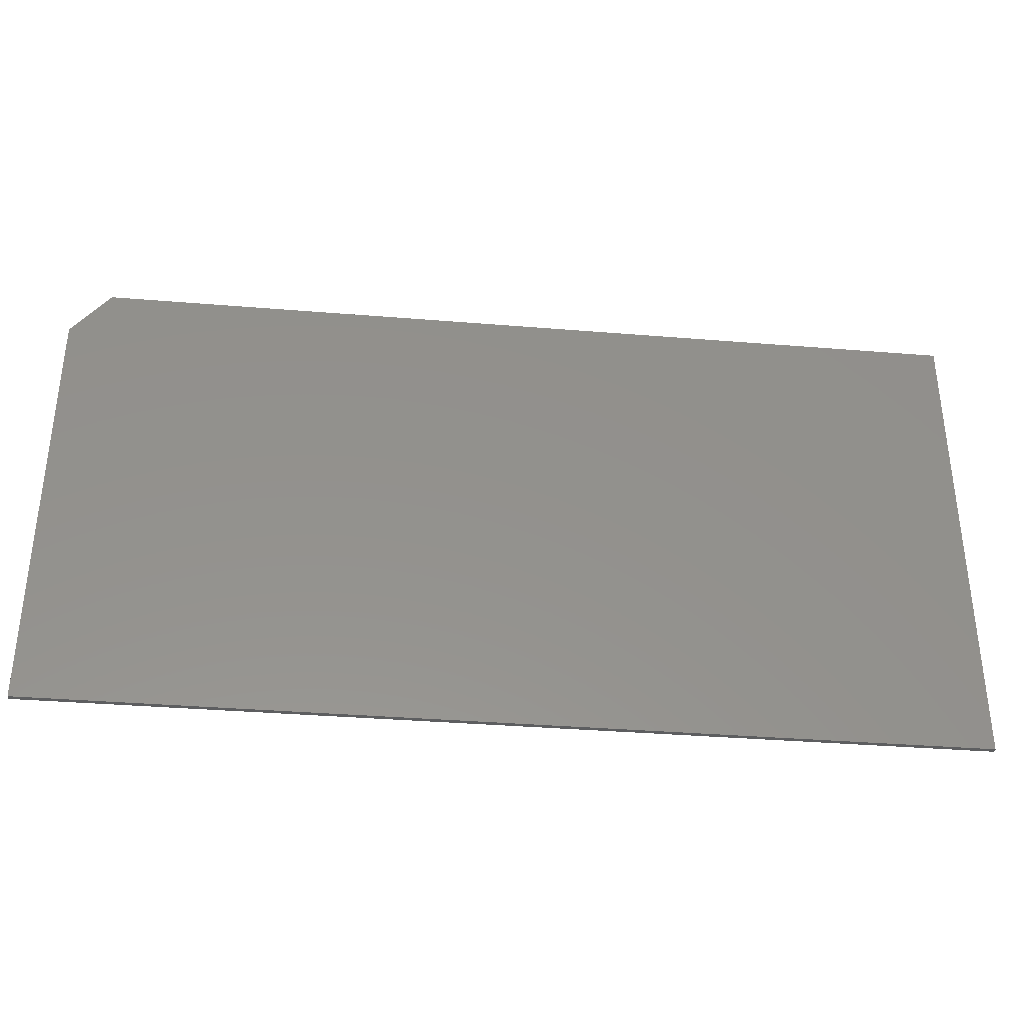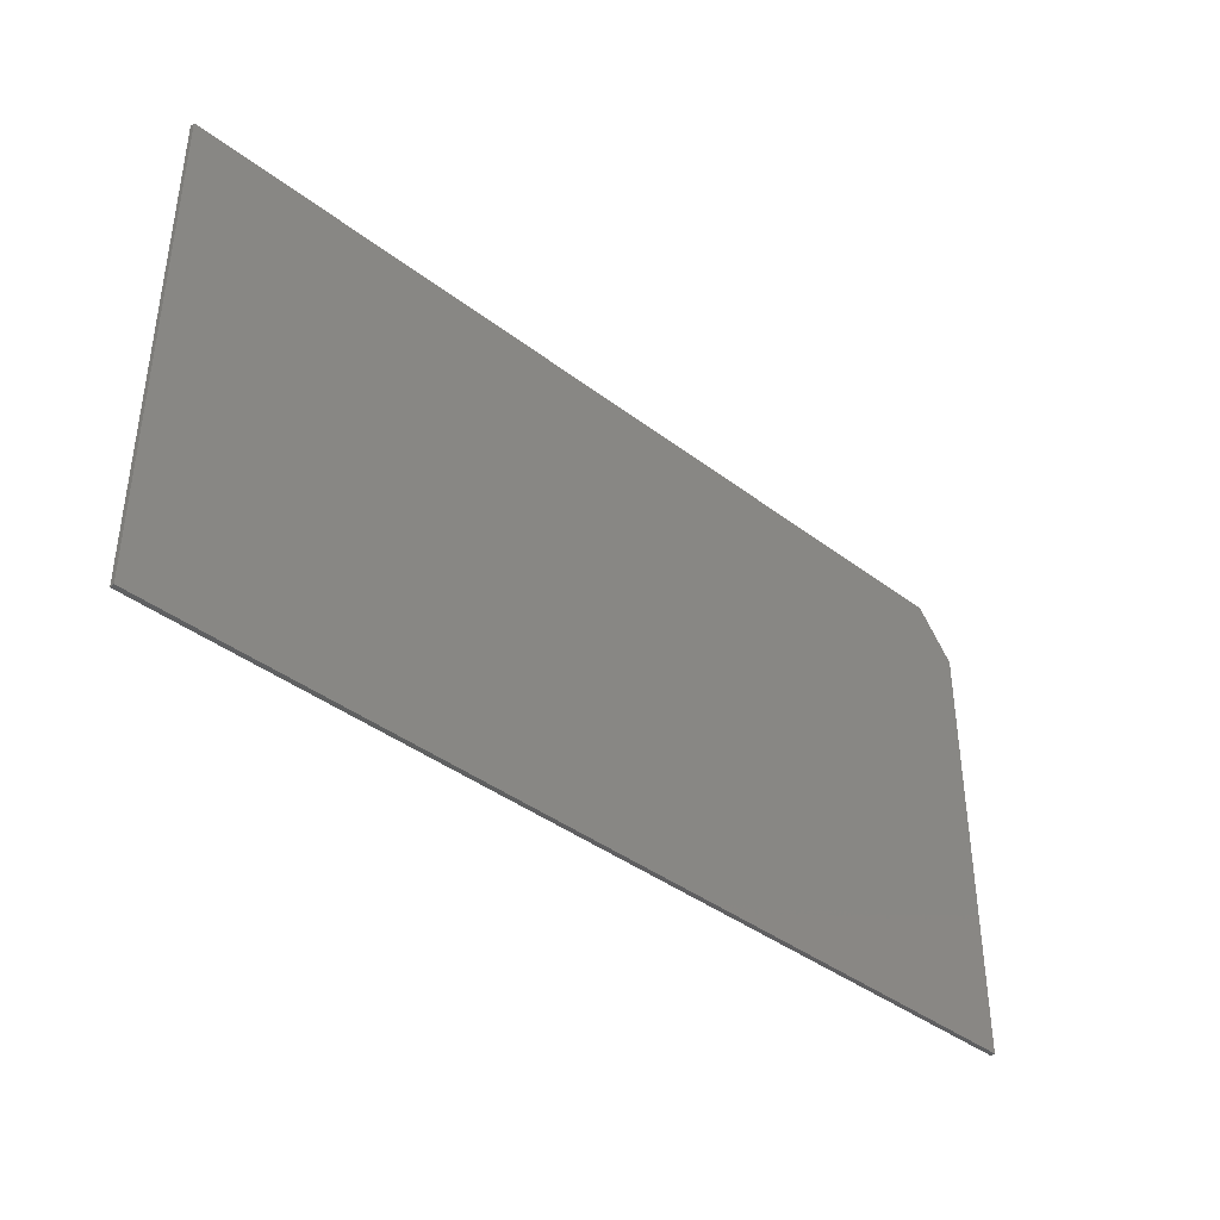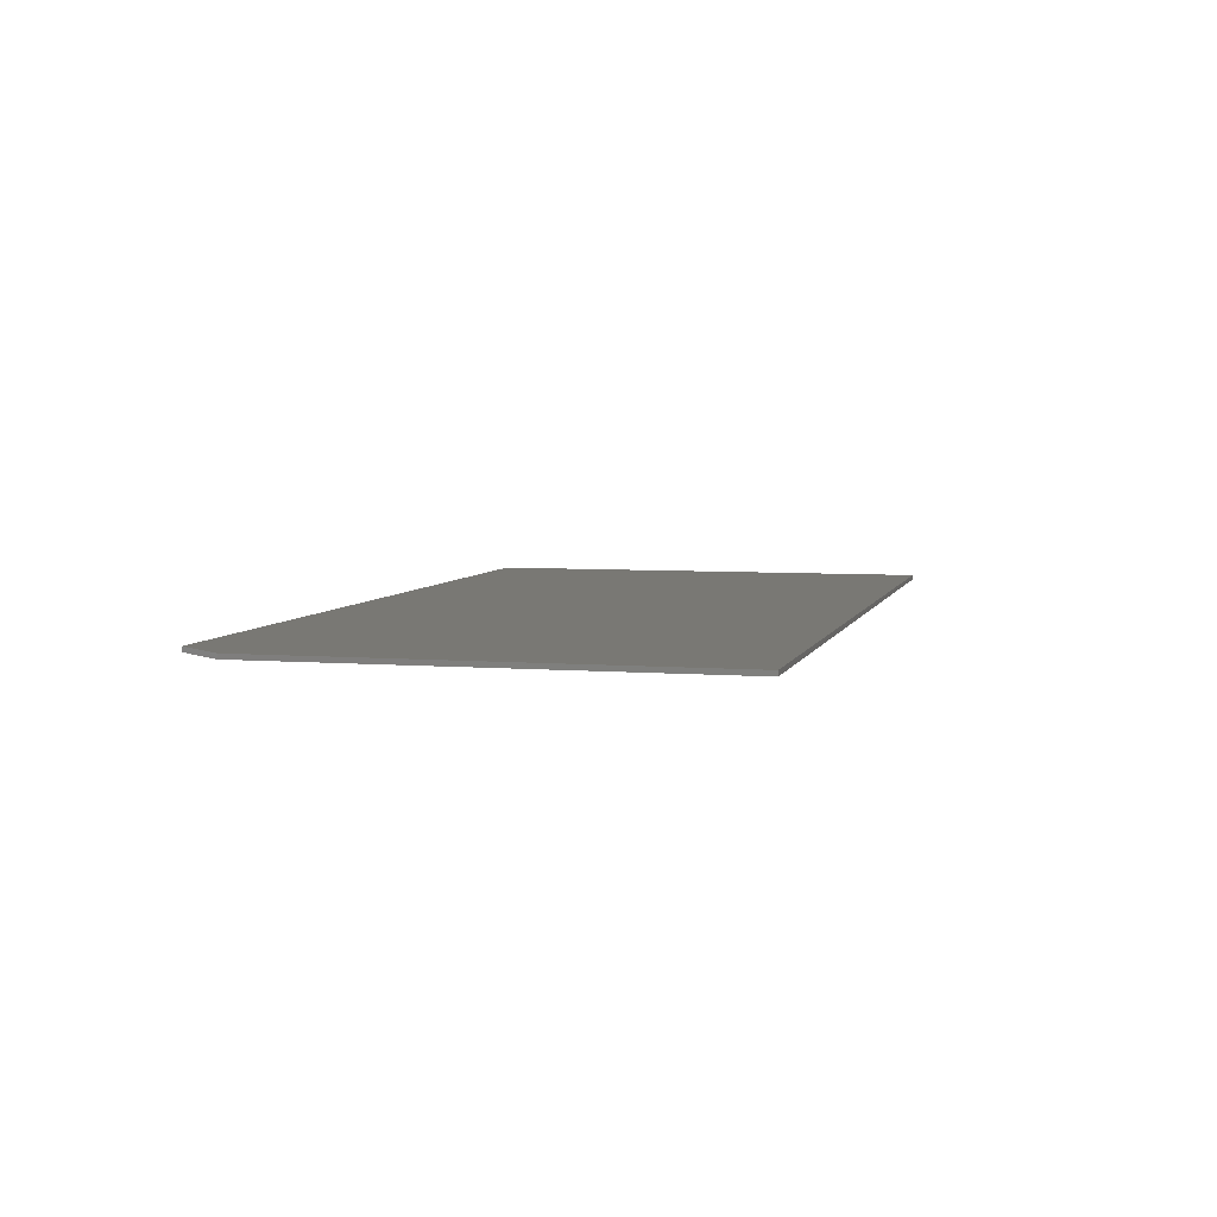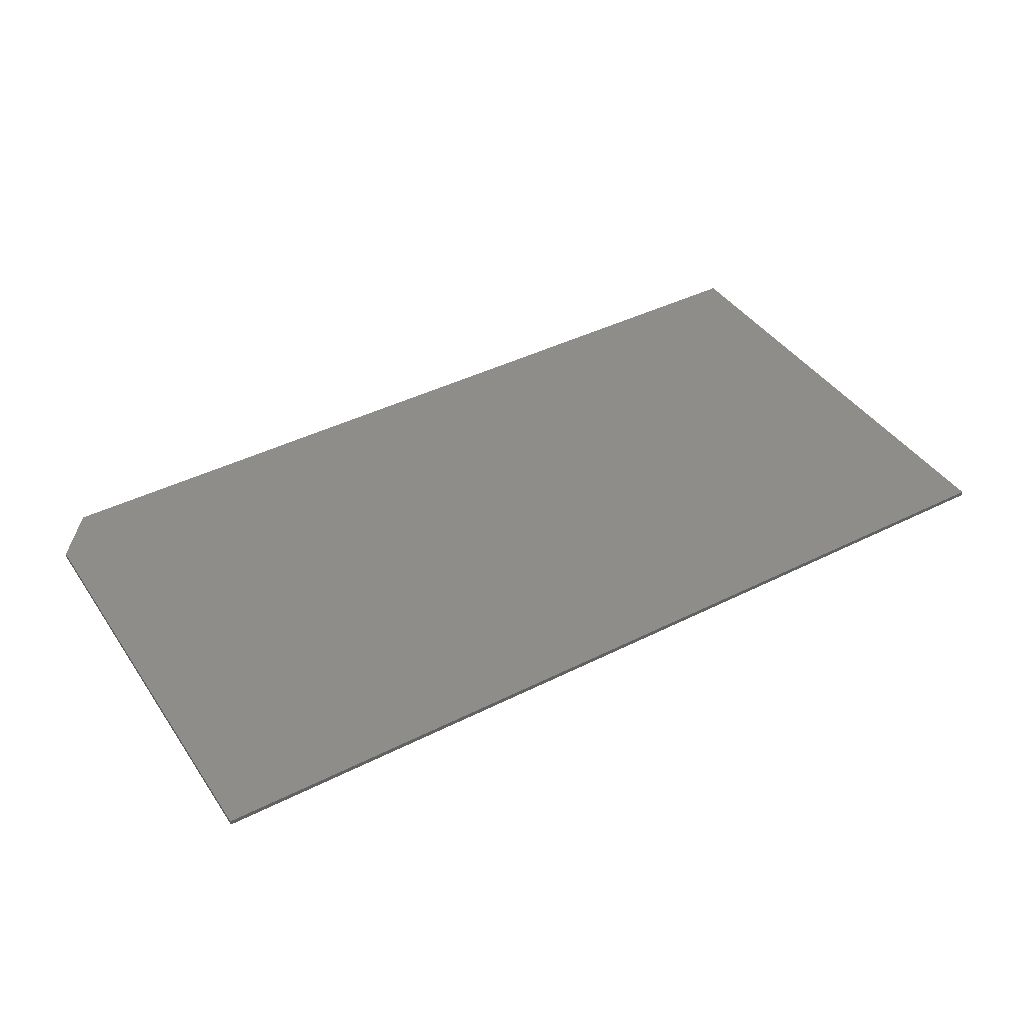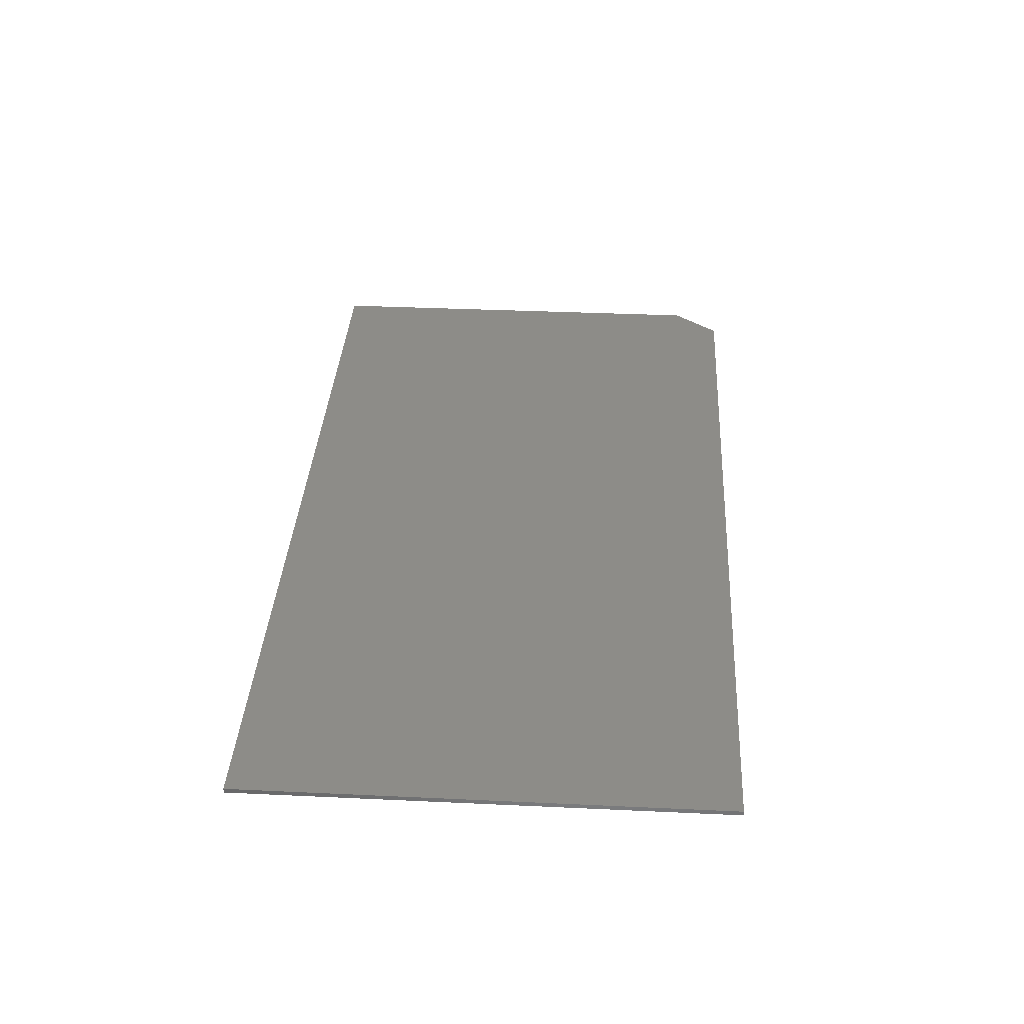
<metadata>
{"format":"stl","ext":"stl","renderer":"f3d","projection":"perspective","resolution":1024,"background":"white","views":[{"elev":-35.5,"azim":173.8,"up":"+Z"},{"elev":-39.8,"azim":-43.4,"up":"+Z"},{"elev":5.3,"azim":104.2,"up":"+Y"},{"elev":41.5,"azim":148.7,"up":"+Y"},{"elev":35.9,"azim":-86.5,"up":"+Y"}]}
</metadata>
<code>
# stl→obj: 10 verts, 16 faces
v -0.75 -0.007812 -0.3906
v 0.75 -0.007812 -0.3906
v -0.75 -0.007812 0.3988
v 0.75 -0.007812 0.3207
v 0.6875 -0.007812 0.3988
v 0.6875 2.034e-16 0.3988
v 0.75 2.06e-16 0.3207
v -0.75 4.382e-17 0.3988
v 0.75 1.665e-16 -0.3906
v -0.75 0 -0.3906
f 1 2 3
f 3 2 4
f 3 4 5
f 6 7 8
f 8 7 9
f 8 9 10
f 5 6 3
f 3 6 8
f 2 9 4
f 4 9 7
f 5 4 6
f 6 4 7
f 3 8 1
f 1 8 10
f 1 10 2
f 2 10 9

</code>
